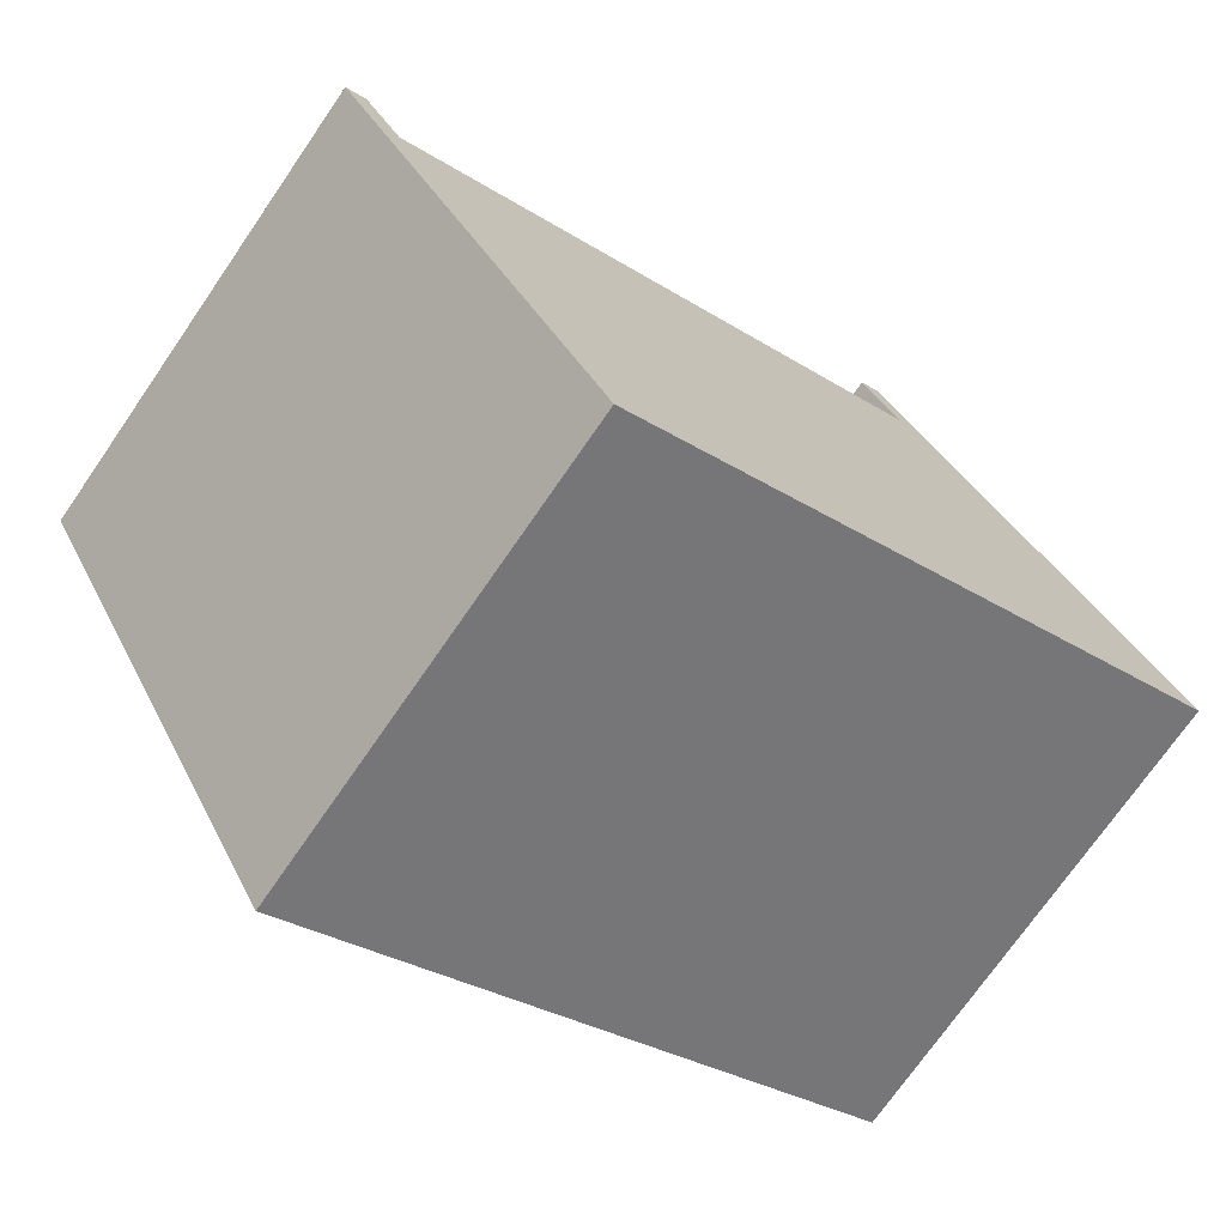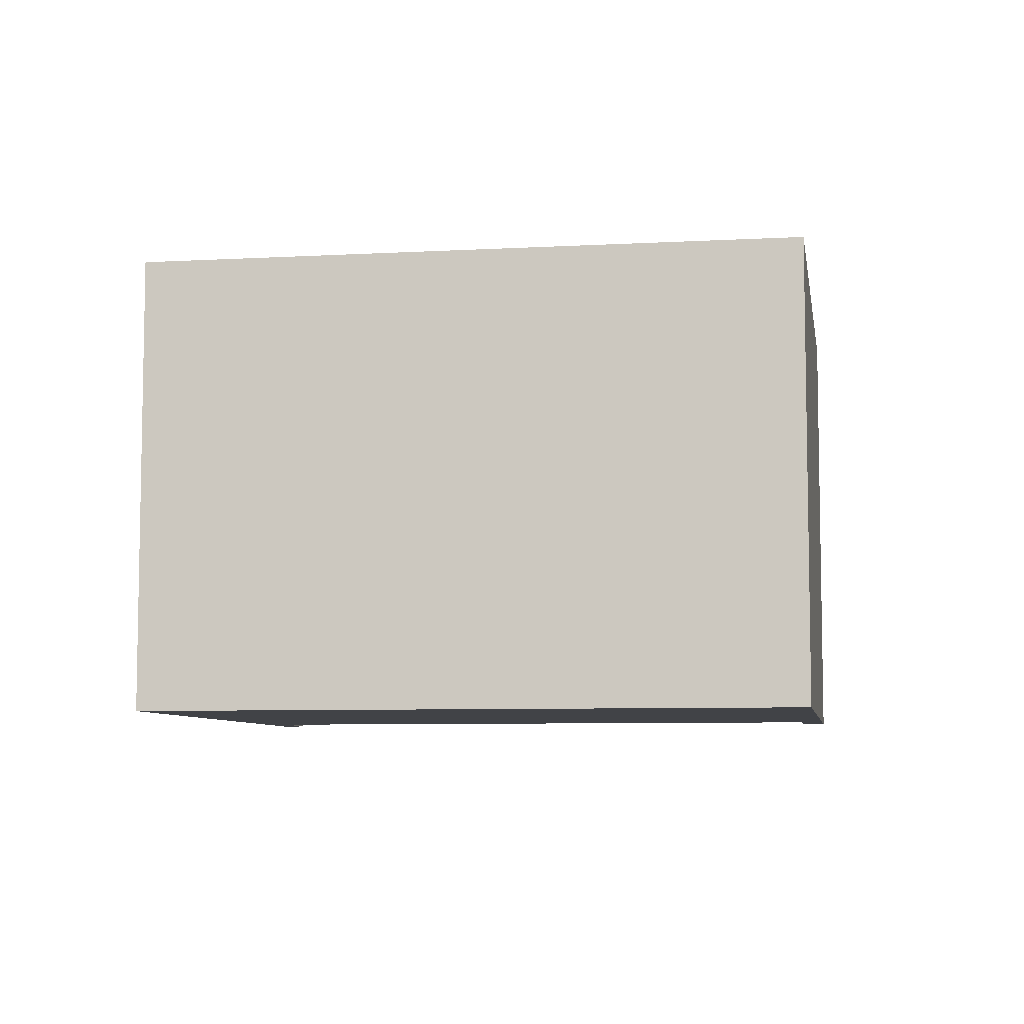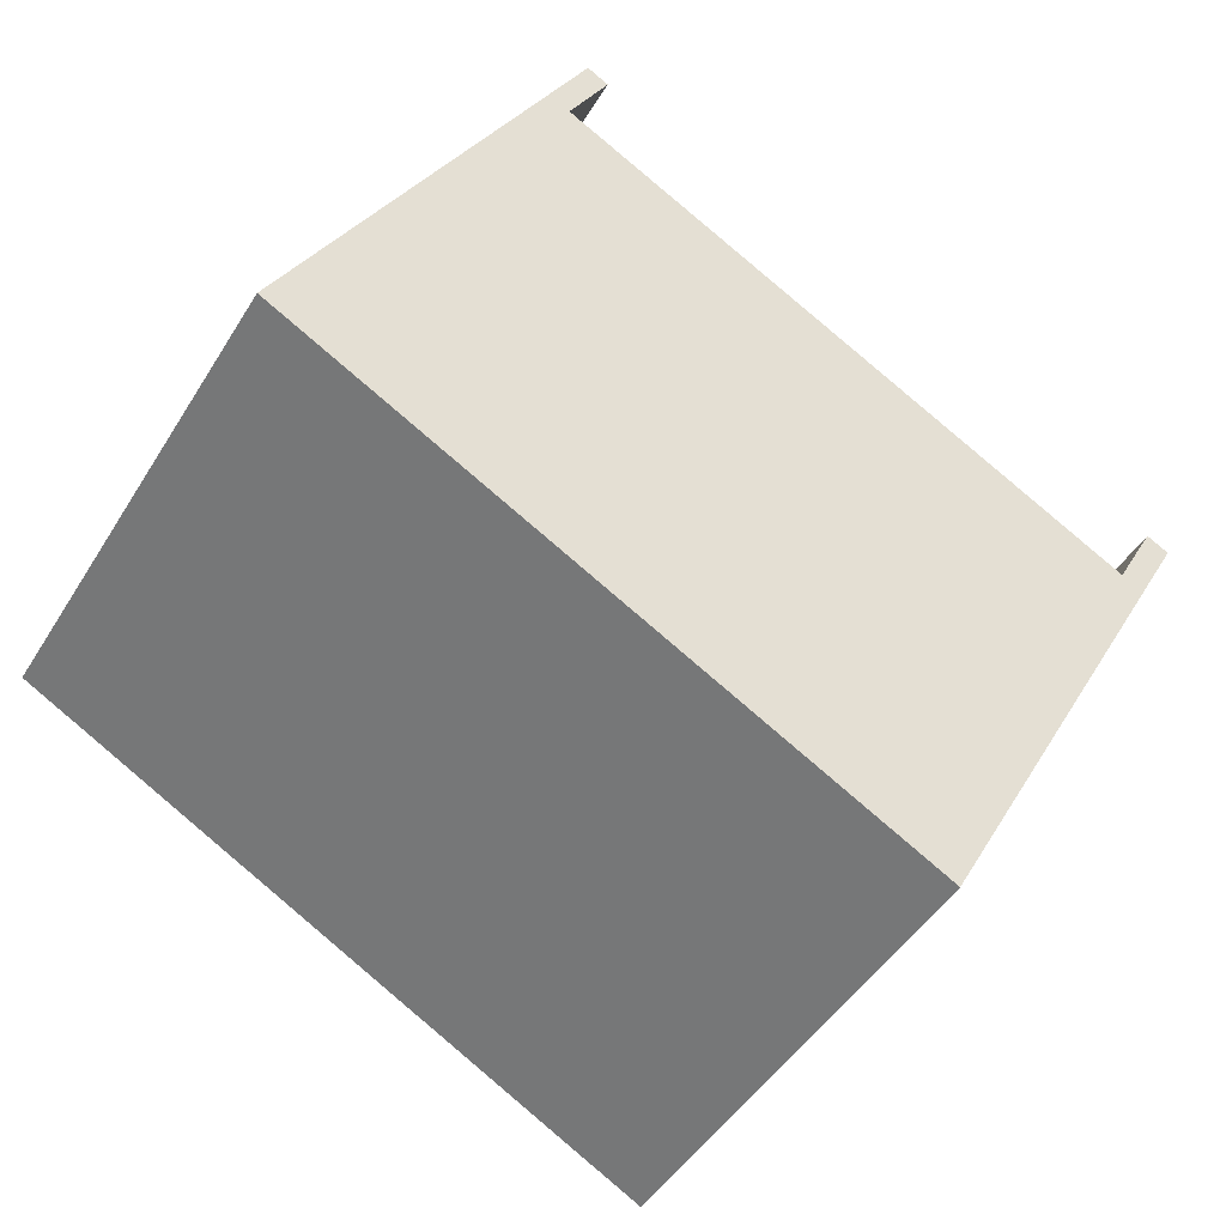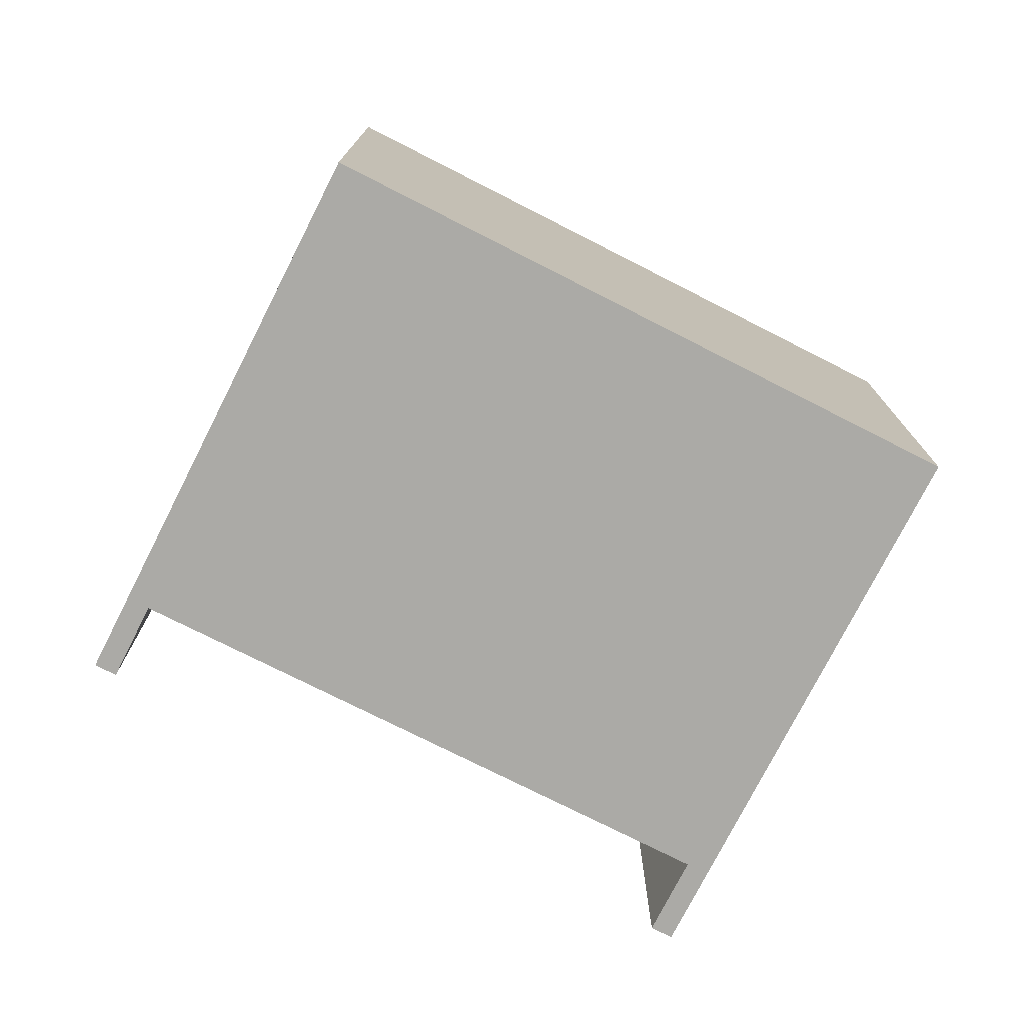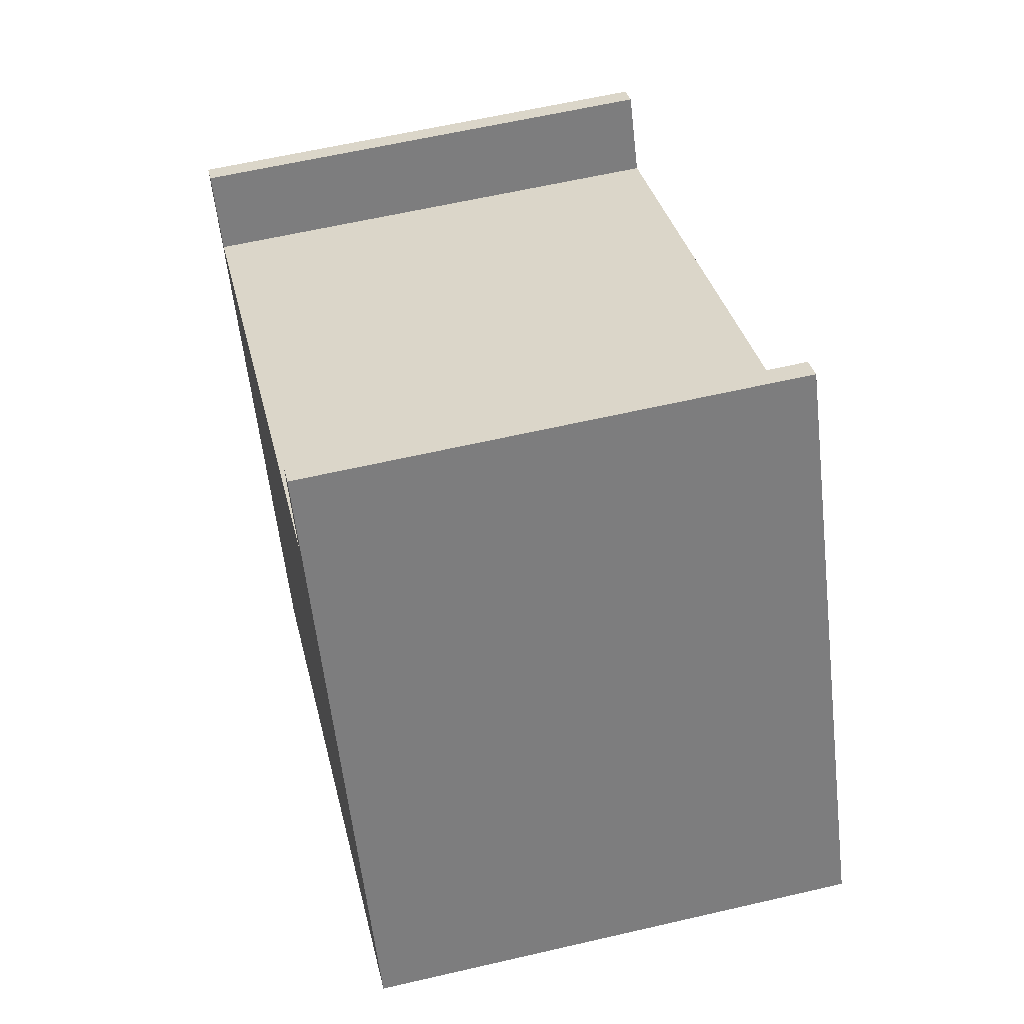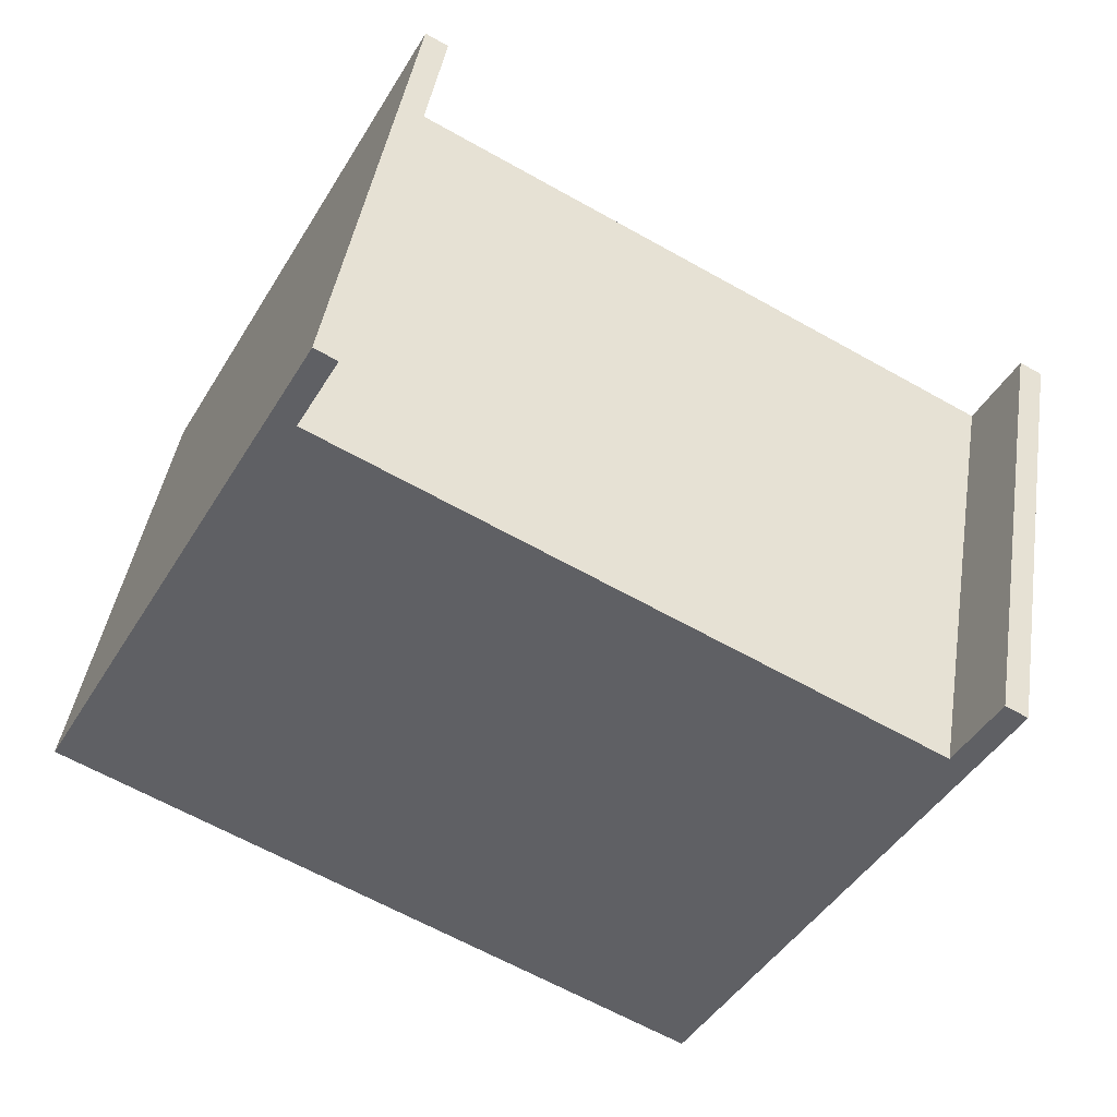
<metadata>
{"format":"obj","ext":"obj","renderer":"f3d","projection":"perspective","resolution":1024,"background":"white","views":[{"elev":-72.8,"azim":-34.6,"up":"+Z"},{"elev":-7.1,"azim":160.6,"up":"+Y"},{"elev":-46.2,"azim":150.2,"up":"+Z"},{"elev":-75.9,"azim":124.6,"up":"+Y"},{"elev":60.3,"azim":76.6,"up":"+Z"},{"elev":43.0,"azim":-171.1,"up":"+Z"}]}
</metadata>
<code>
v  4.06 6.801 -7.474
v  0.876 6.801 -0.89
v  12.79 6.801 -2.746
v  0 6.801 4.164e-16
v  0.303 6.801 0.165
v  8.986 6.801 3.529
v  8.721 6.801 4.739
v  8.418 6.801 4.574
v  8.418 -2.801e-16 4.574
v  8.721 -2.902e-16 4.739
v  0 0 0
v  0.303 -1.01e-17 0.165
v  0.876 5.45e-17 -0.89
v  8.986 -2.161e-16 3.529
v  12.79 1.681e-16 -2.746
v  4.06 4.577e-16 -7.474
g defaultobject
f 1 2 3
f 2 1 4
f 2 4 5
f 3 6 7
f 6 3 2
f 7 6 8
f 9 7 8
f 7 9 10
f 11 5 4
f 5 11 12
f 13 6 2
f 6 13 14
f 10 3 7
f 3 10 15
f 12 2 5
f 2 12 13
f 15 1 3
f 1 15 16
f 16 4 1
f 4 16 11
f 14 8 6
f 8 14 9
f 15 14 16
f 14 15 10
f 14 10 9
f 16 13 11
f 13 16 14
f 11 13 12

</code>
